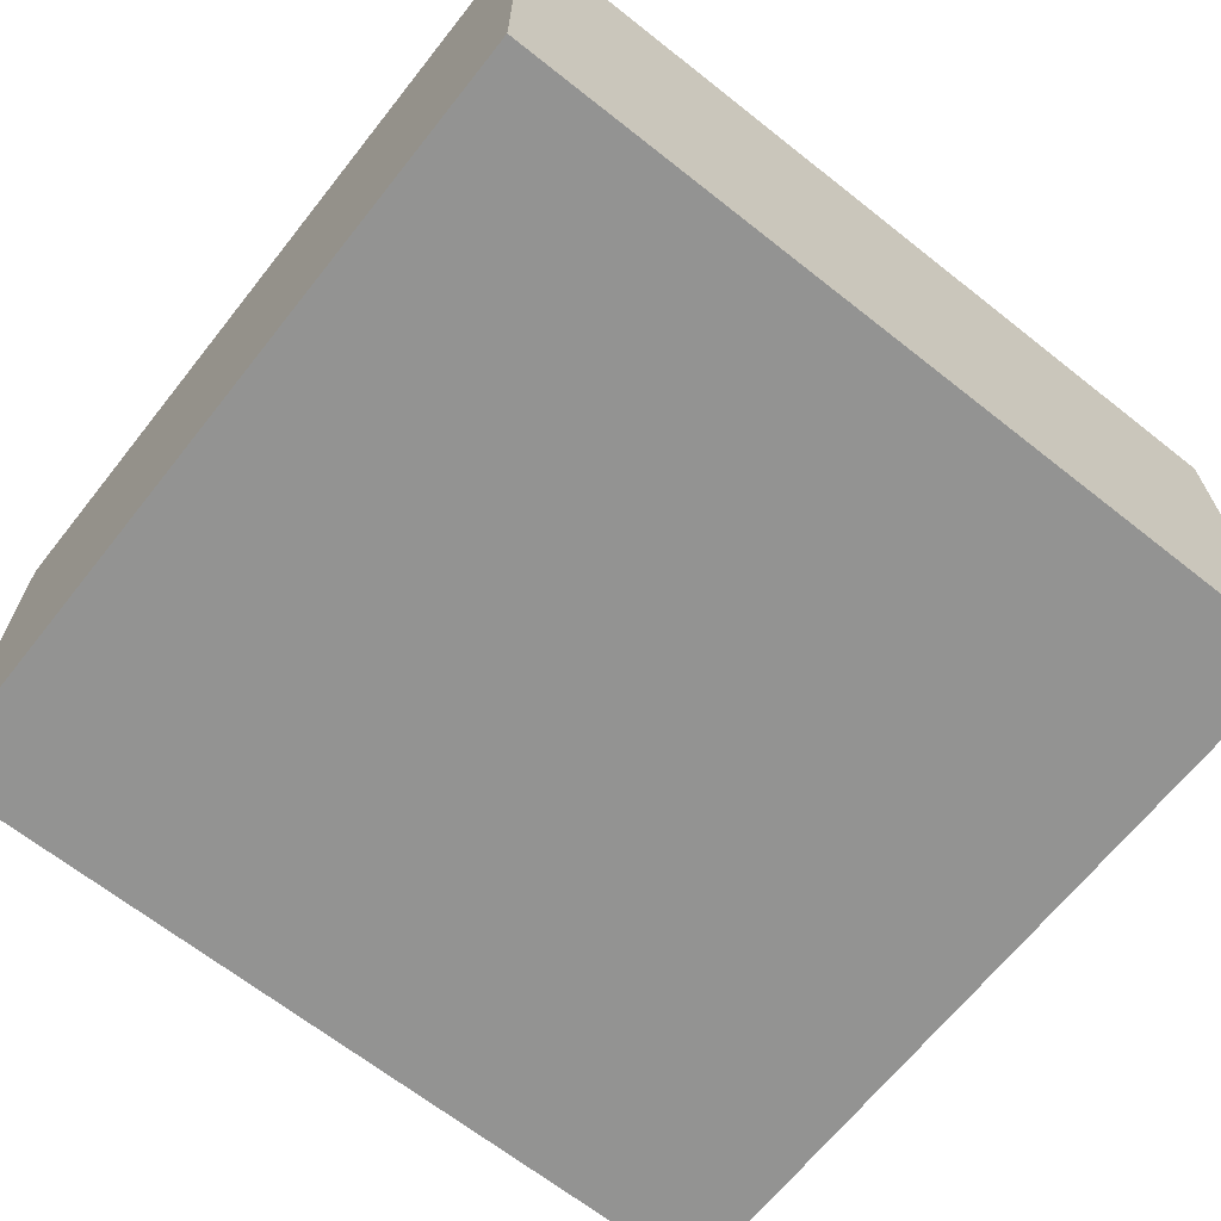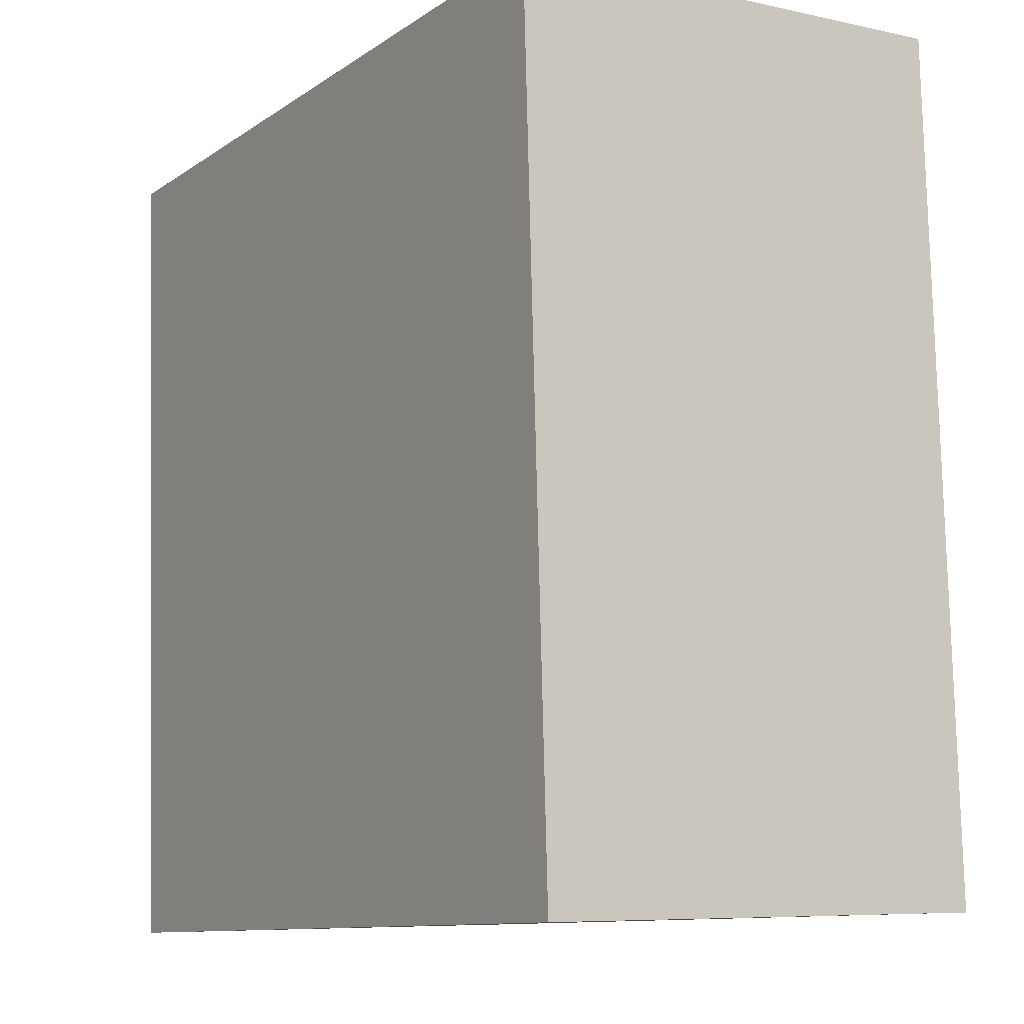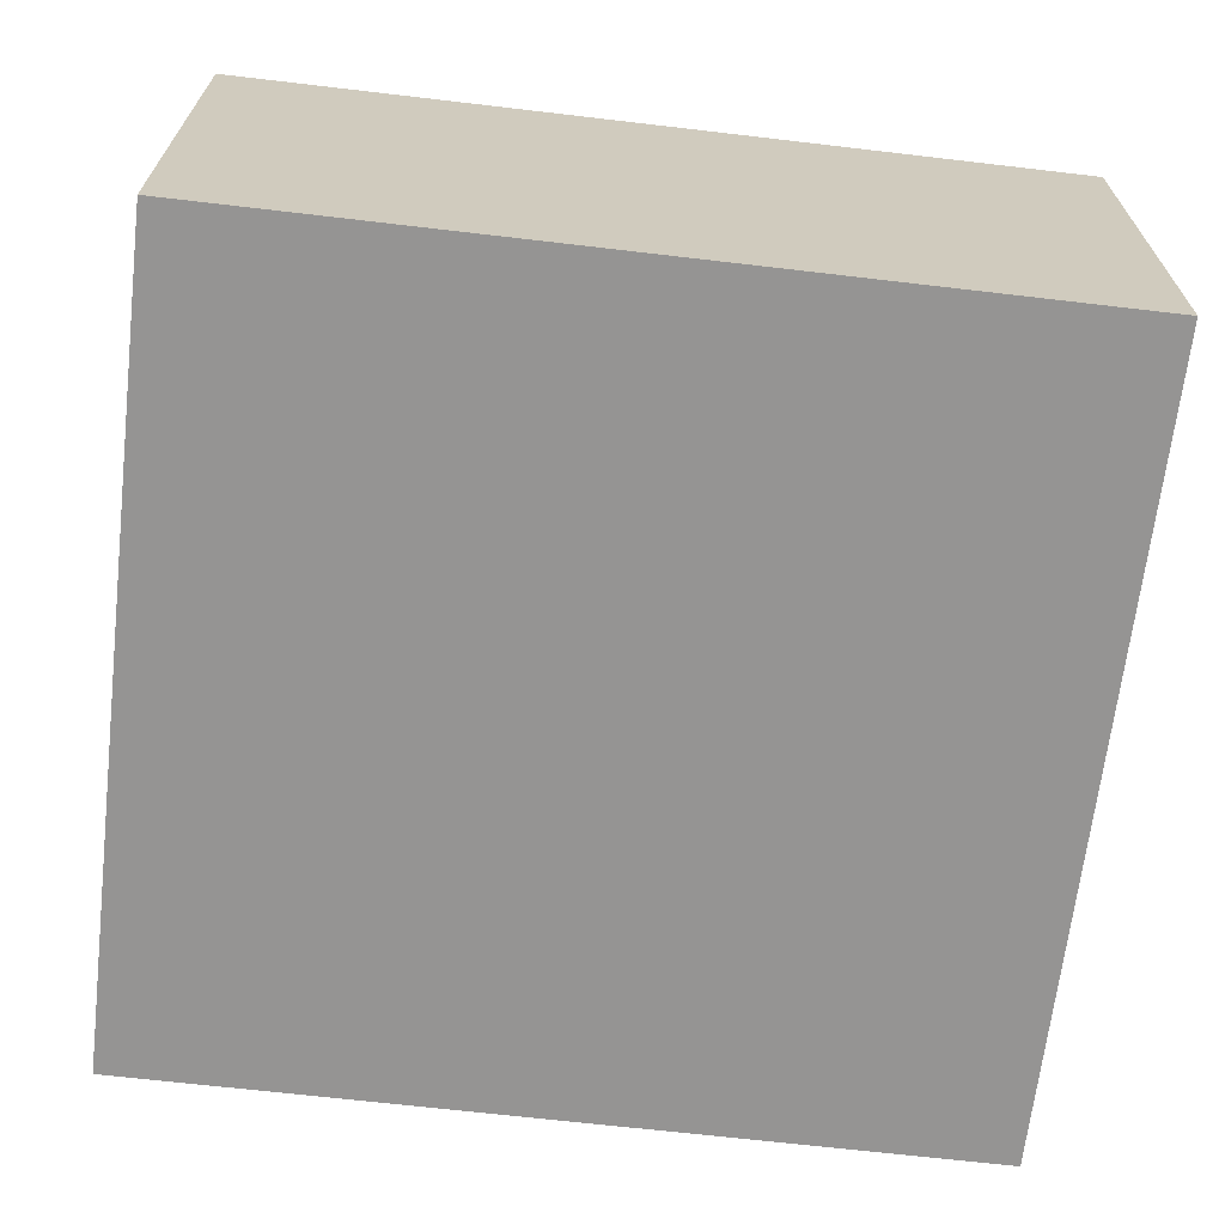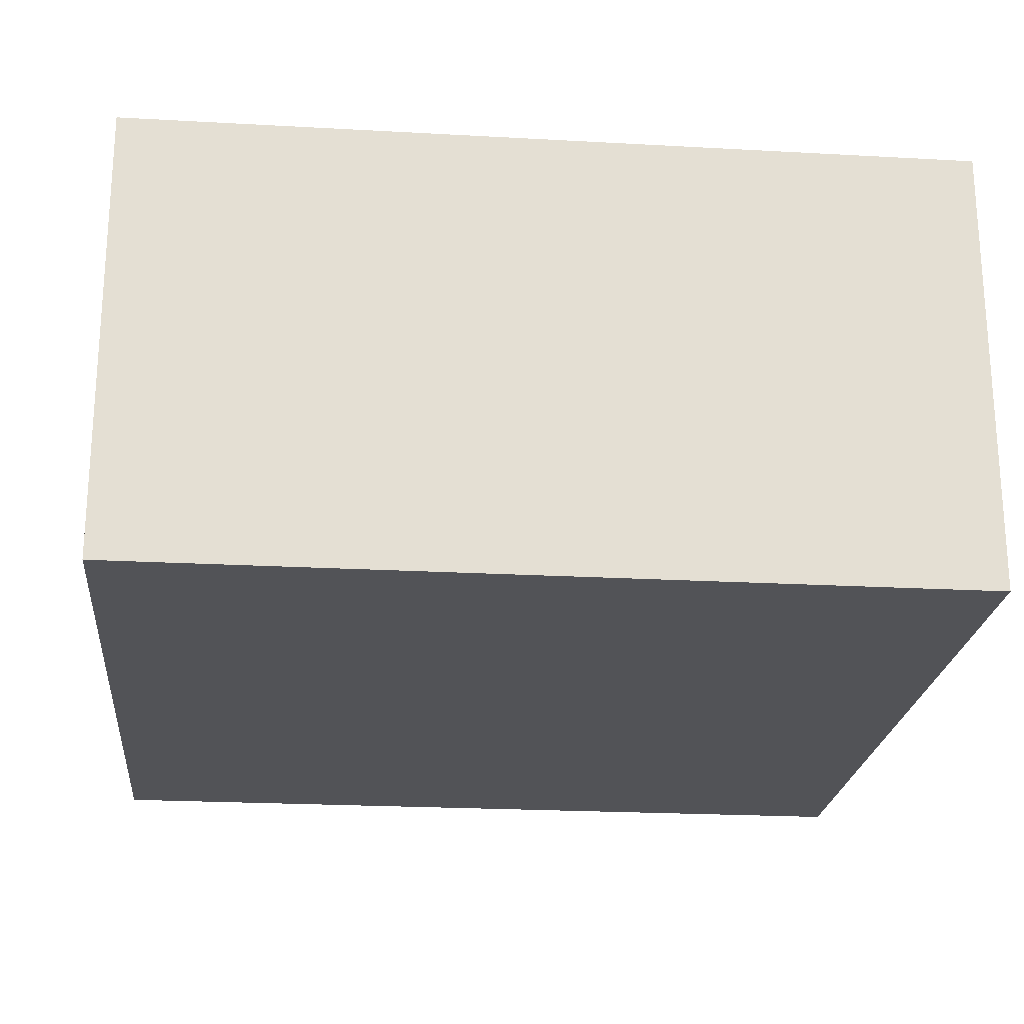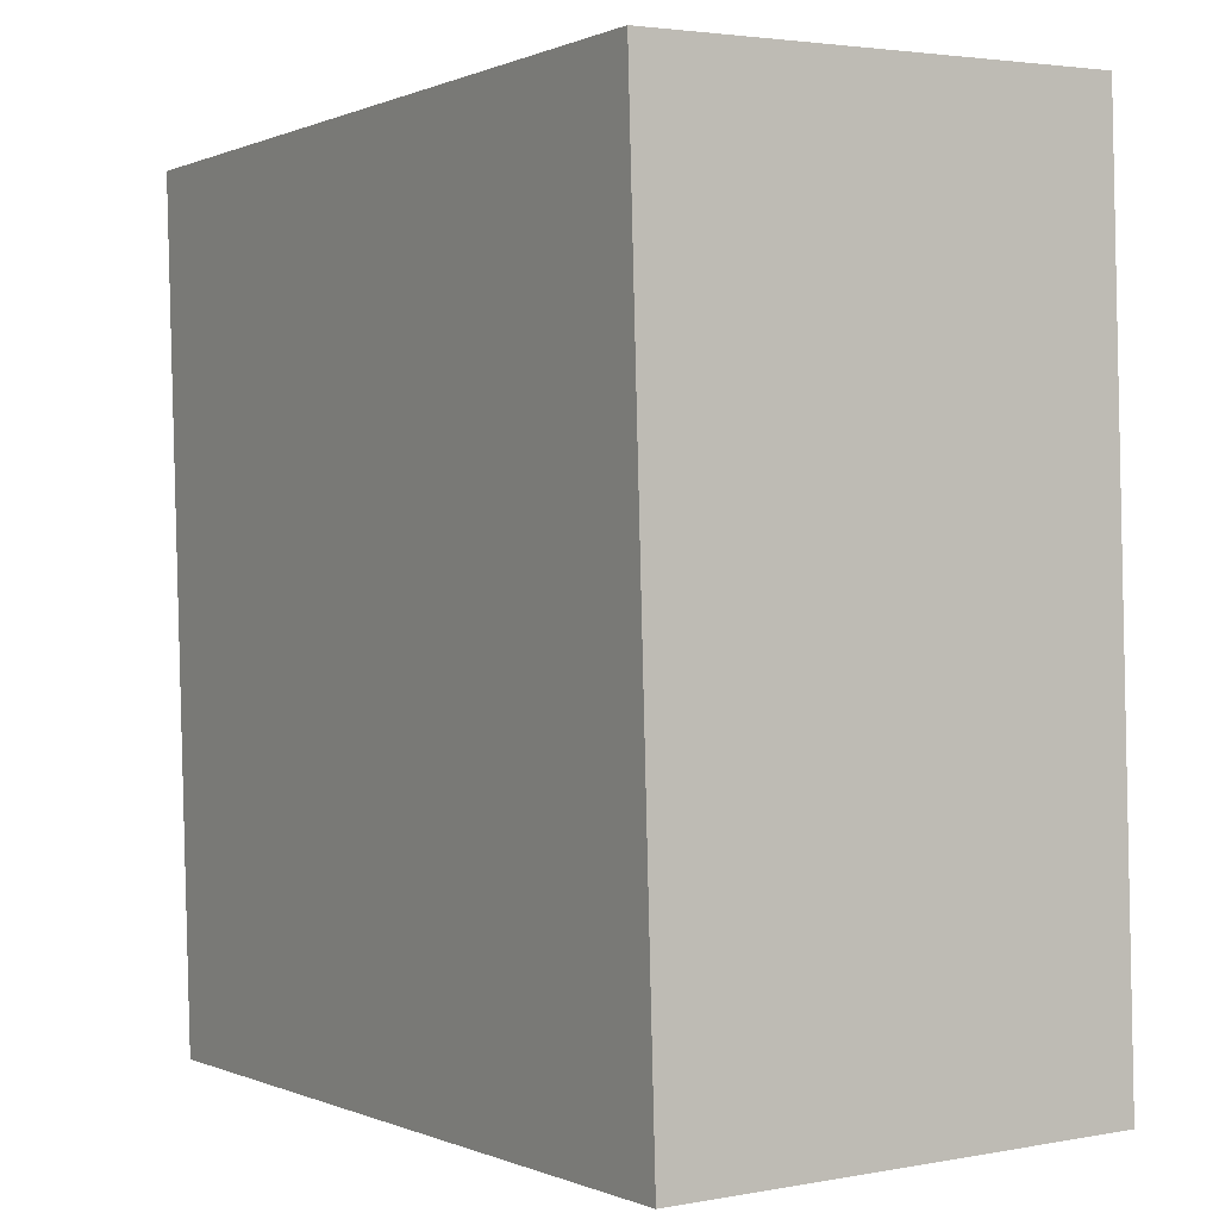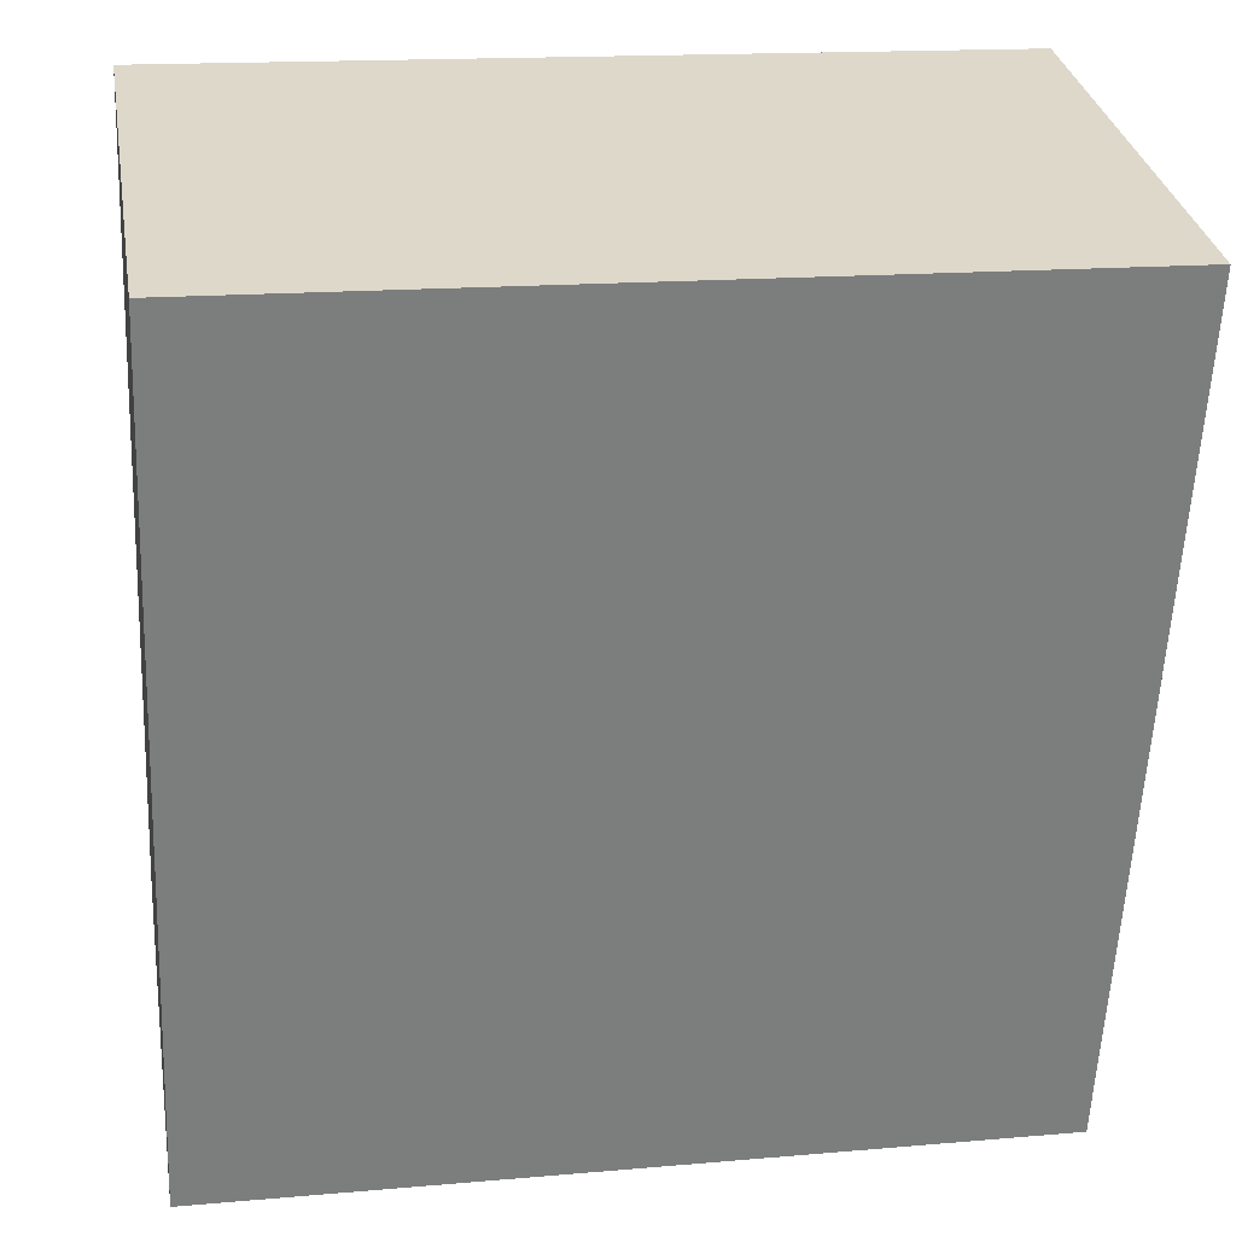
<metadata>
{"format":"obj","ext":"obj","renderer":"f3d","projection":"perspective","resolution":1024,"background":"white","views":[{"elev":-66.7,"azim":49.0,"up":"+Y"},{"elev":-7.5,"azim":58.1,"up":"+Z"},{"elev":-67.1,"azim":-99.3,"up":"+Y"},{"elev":-22.4,"azim":81.9,"up":"+Y"},{"elev":3.1,"azim":57.7,"up":"+Z"},{"elev":31.5,"azim":170.3,"up":"+Z"}]}
</metadata>
<code>
v  0 1.808 1.107e-16
v  3.351 1.808 -3.189
v  0.151 1.808 -3.334
v  3.2 1.808 0.145
v  3.351 1.953e-16 -3.189
v  0.151 2.041e-16 -3.334
v  0 0 0
v  3.2 -8.879e-18 0.145
g defaultobject
f 1 2 3
f 2 1 4
f 5 3 2
f 3 5 6
f 6 1 3
f 1 6 7
f 7 4 1
f 4 7 8
f 8 2 4
f 2 8 5
f 5 7 6
f 7 5 8

</code>
